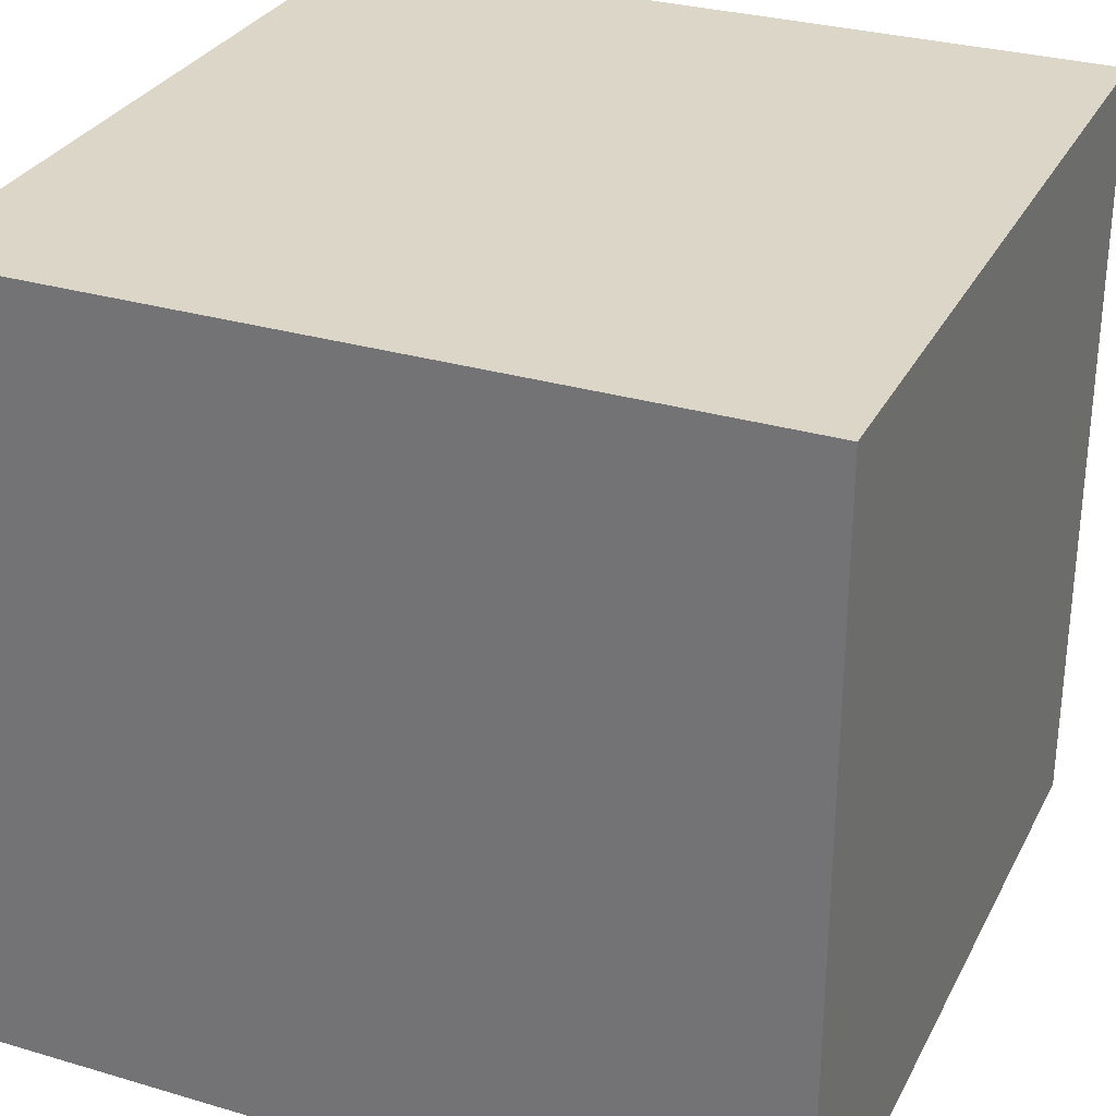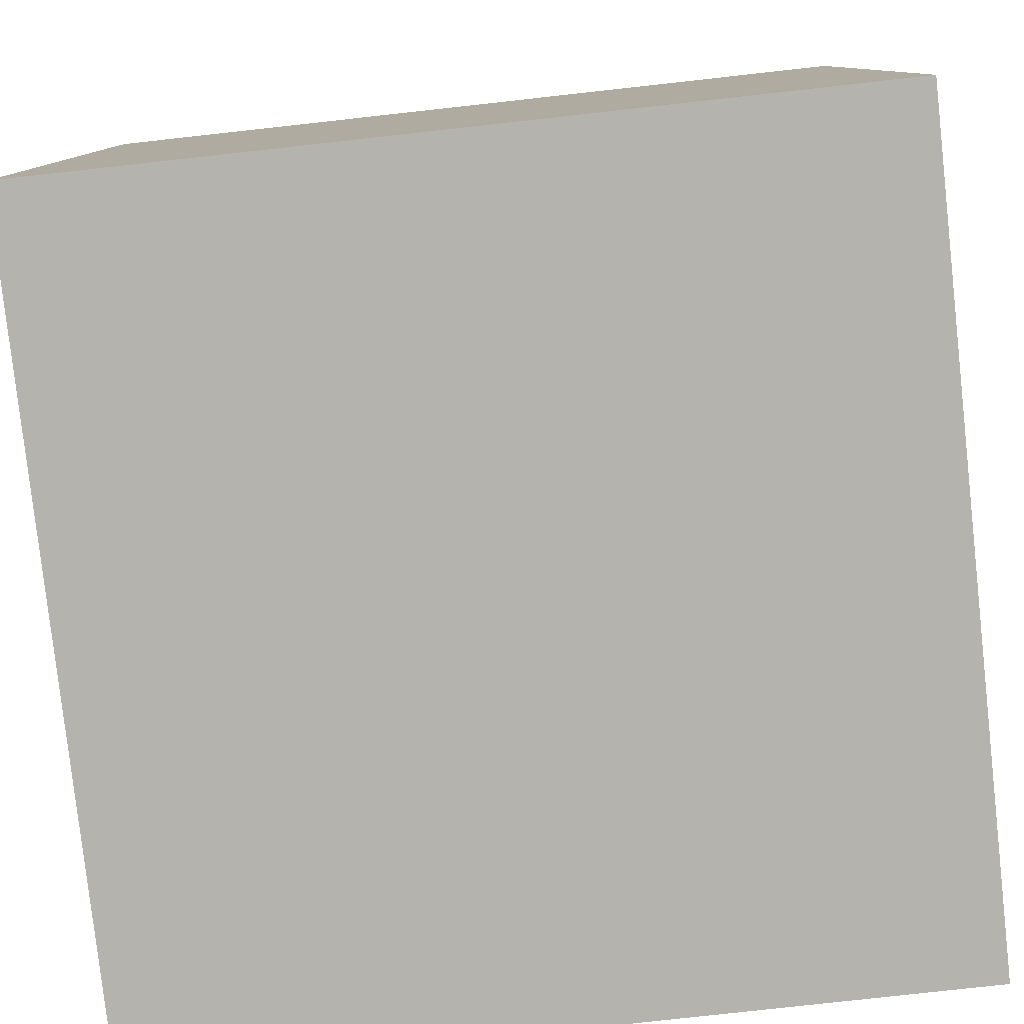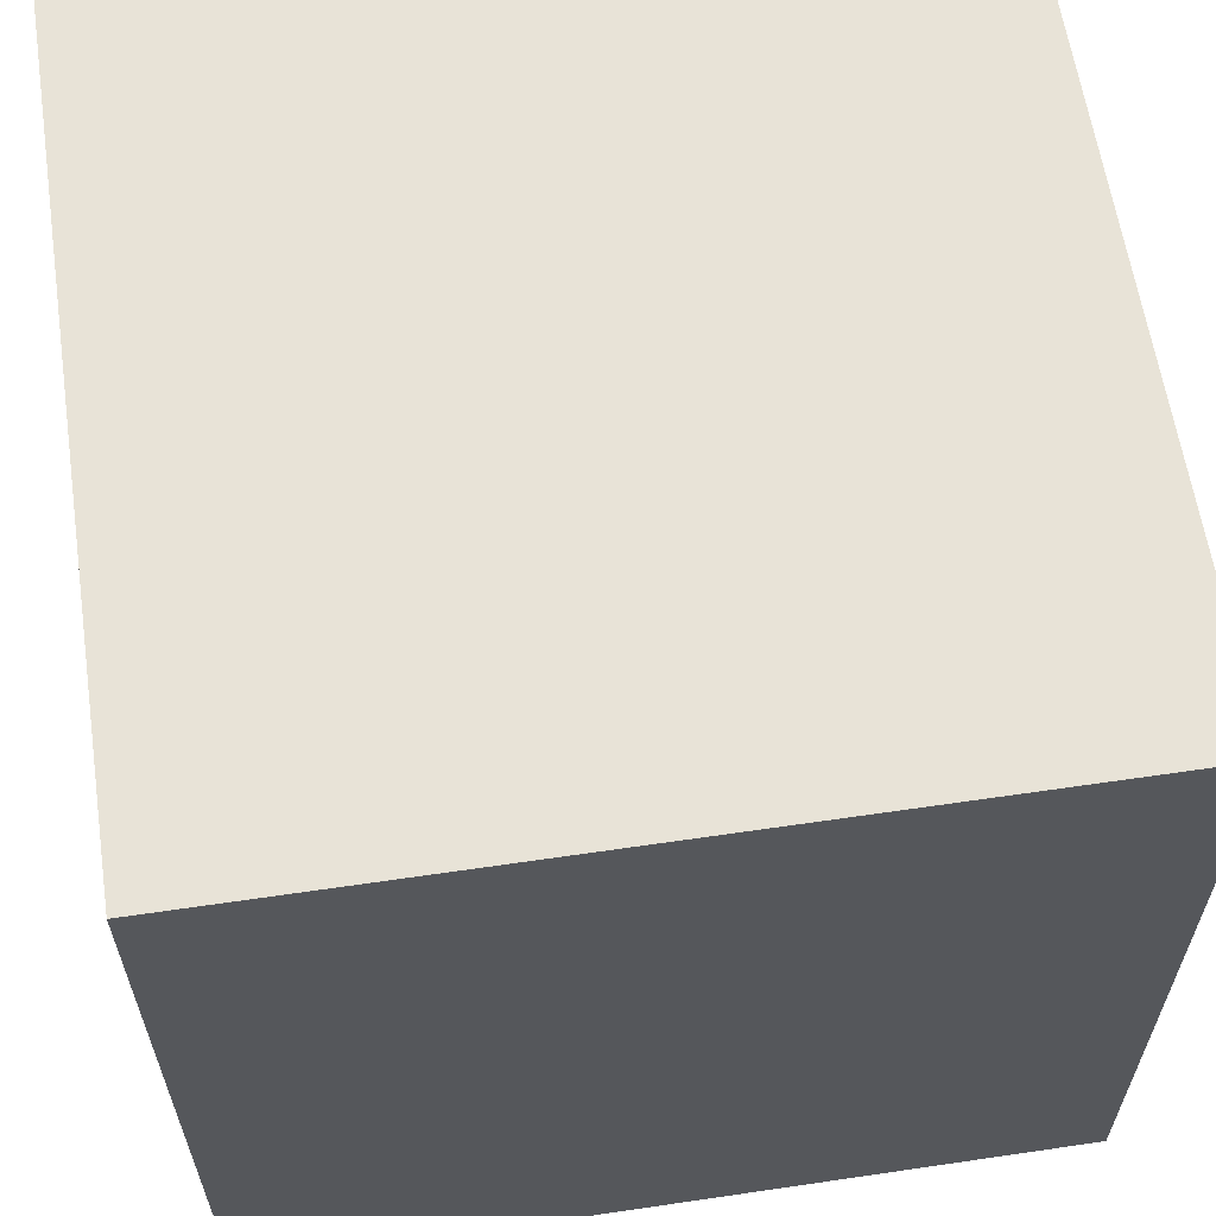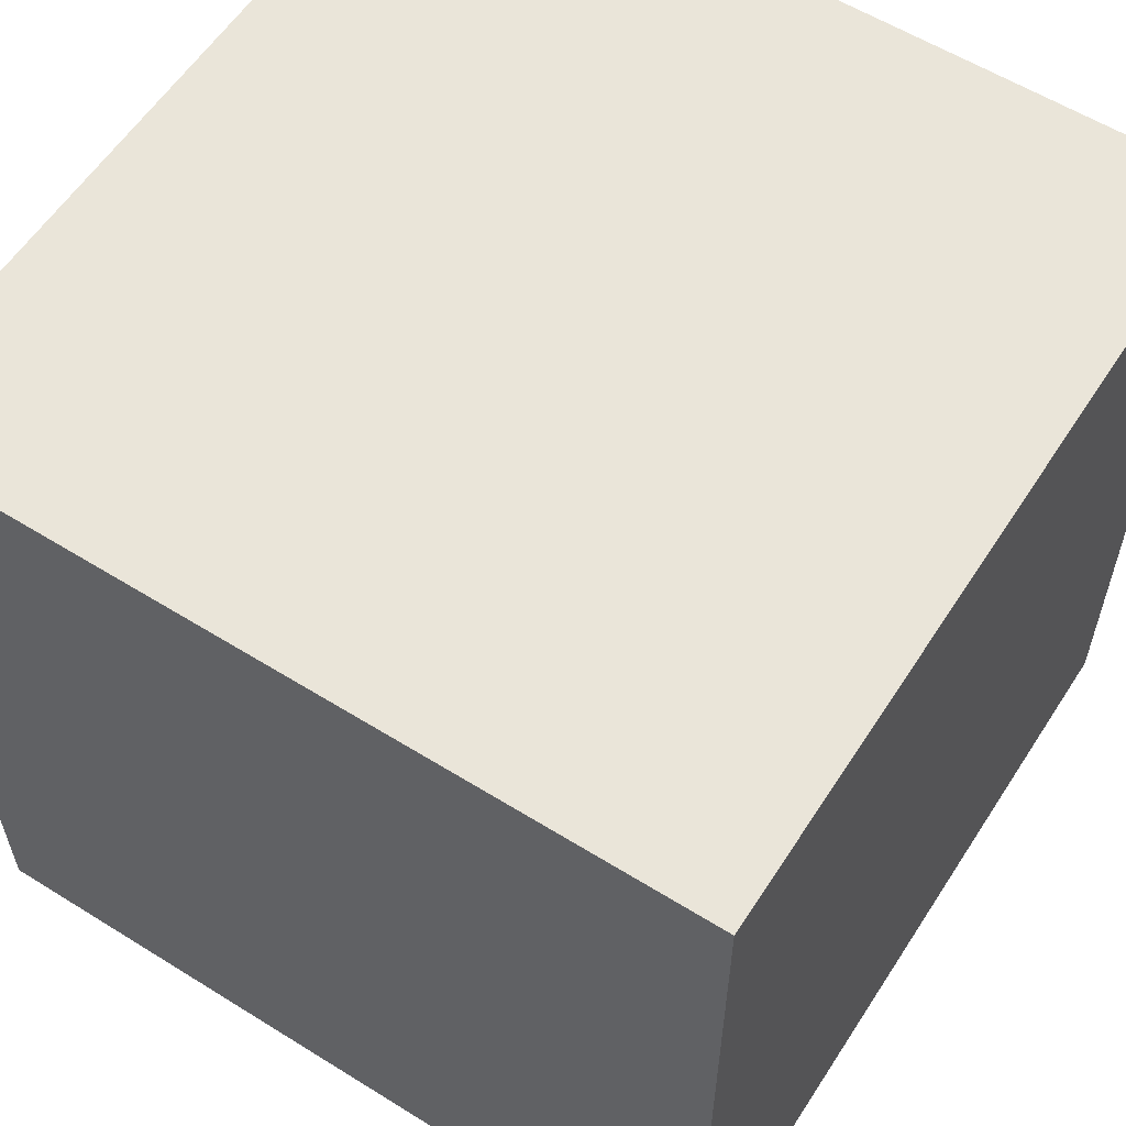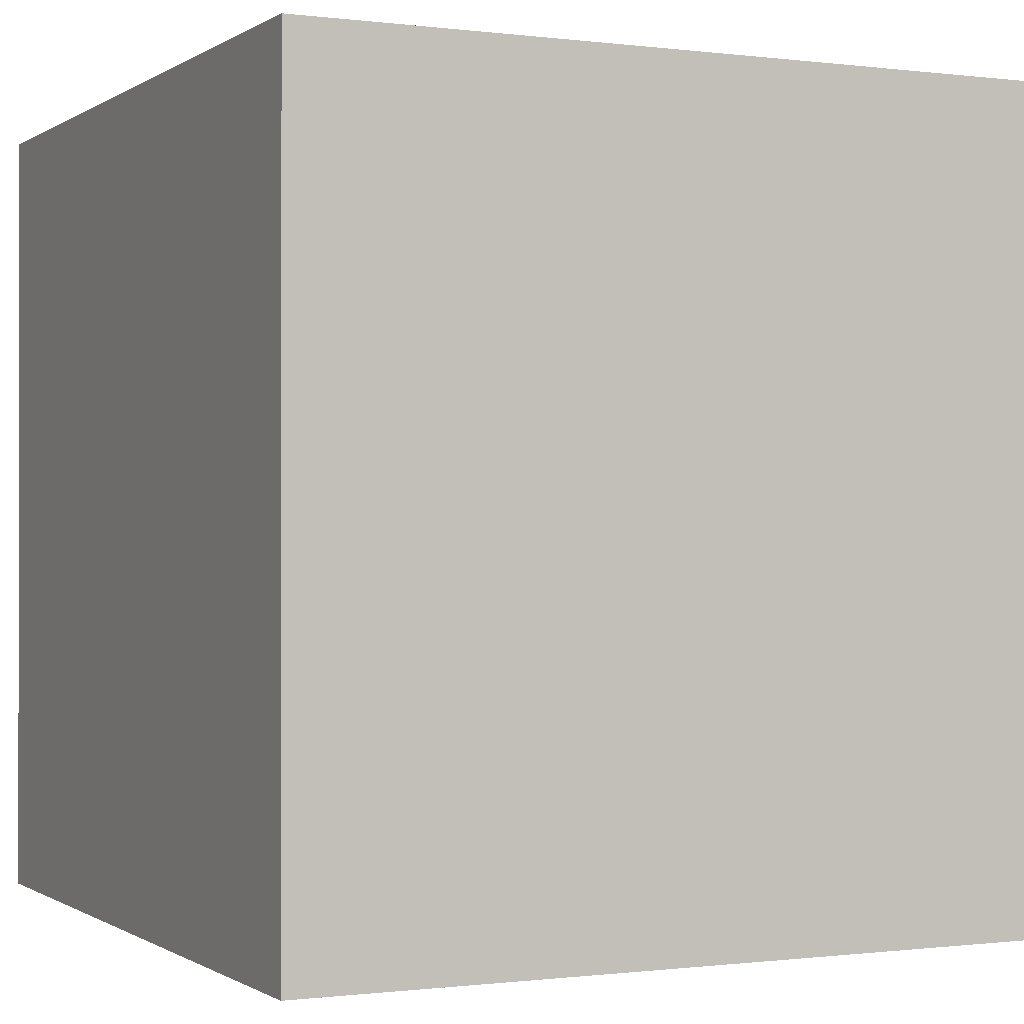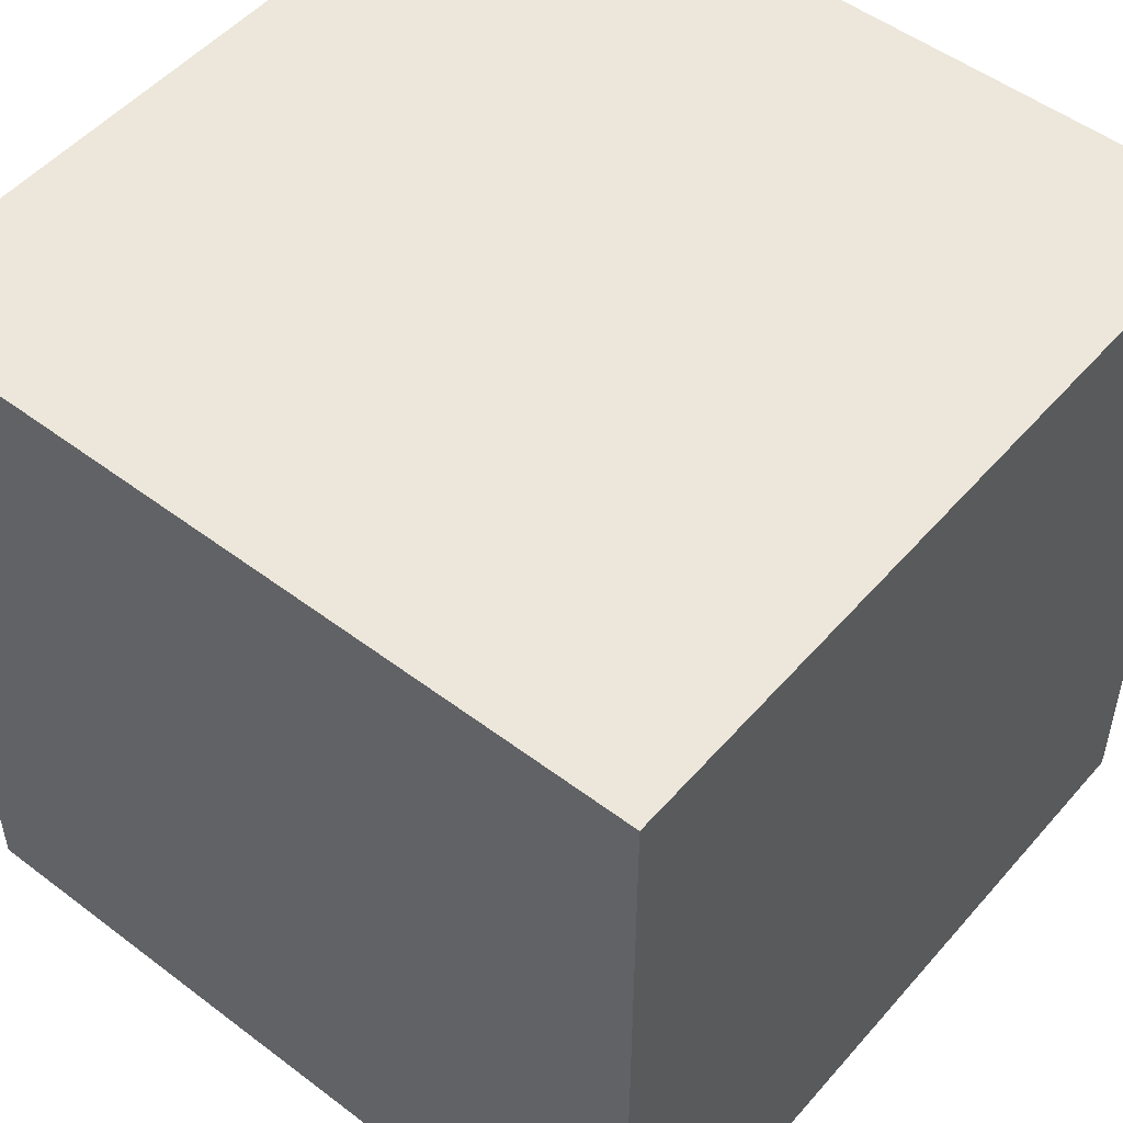
<metadata>
{"format":"obj","ext":"obj","renderer":"f3d","projection":"perspective","resolution":1024,"background":"white","views":[{"elev":30.2,"azim":23.2,"up":"+Z"},{"elev":-79.9,"azim":6.3,"up":"+Z"},{"elev":61.5,"azim":171.5,"up":"+Z"},{"elev":58.5,"azim":32.7,"up":"+Z"},{"elev":-0.5,"azim":154.3,"up":"+Z"},{"elev":51.1,"azim":39.5,"up":"+Y"}]}
</metadata>
<code>
o Cube.001
v 14.5 1 -1
v 12.5 1 -1
v 12.5 1 1
v 14.5 1 1
v 14.5 -1 1
v 12.5 -1 1
v 12.5 -1 -1
v 14.5 -1 -1
f 1 2 3 4
f 5 4 3 6
f 6 3 2 7
f 7 8 5 6
f 8 1 4 5
f 7 2 1 8

</code>
